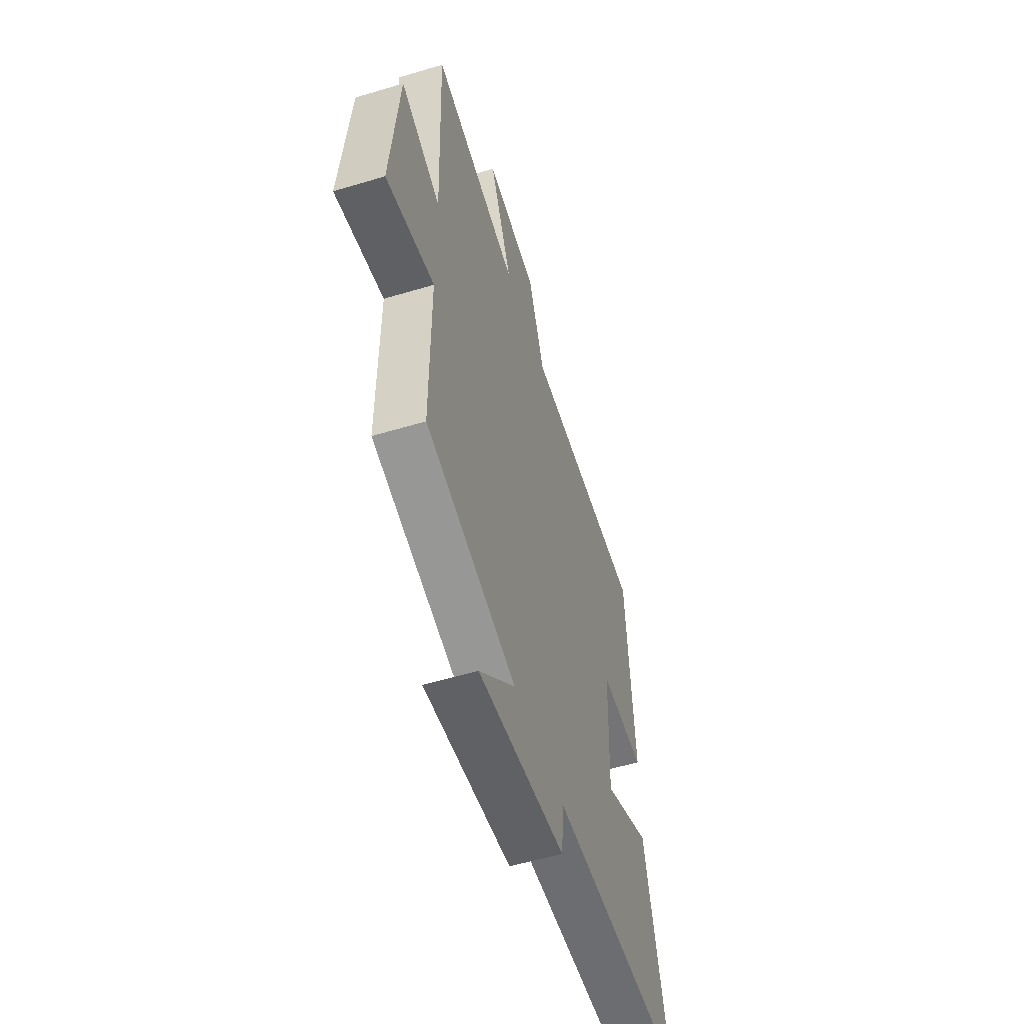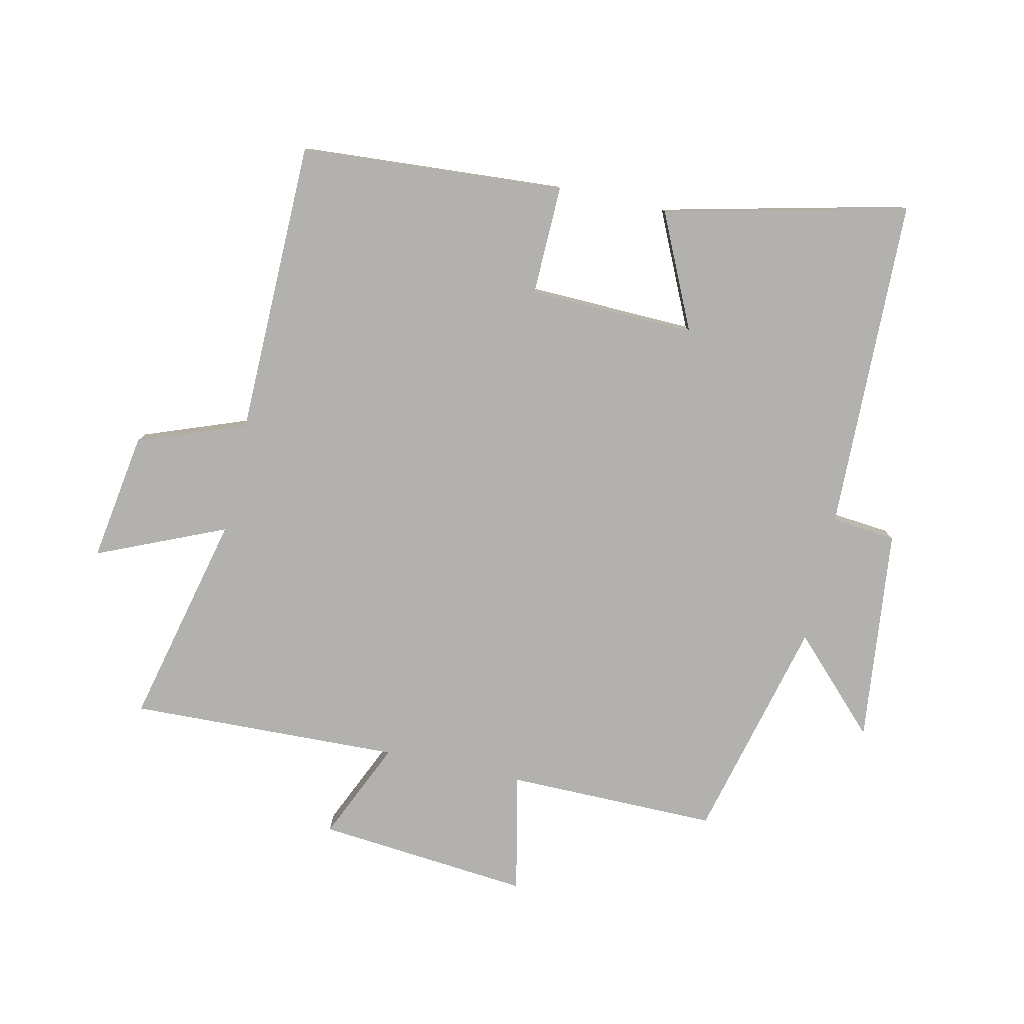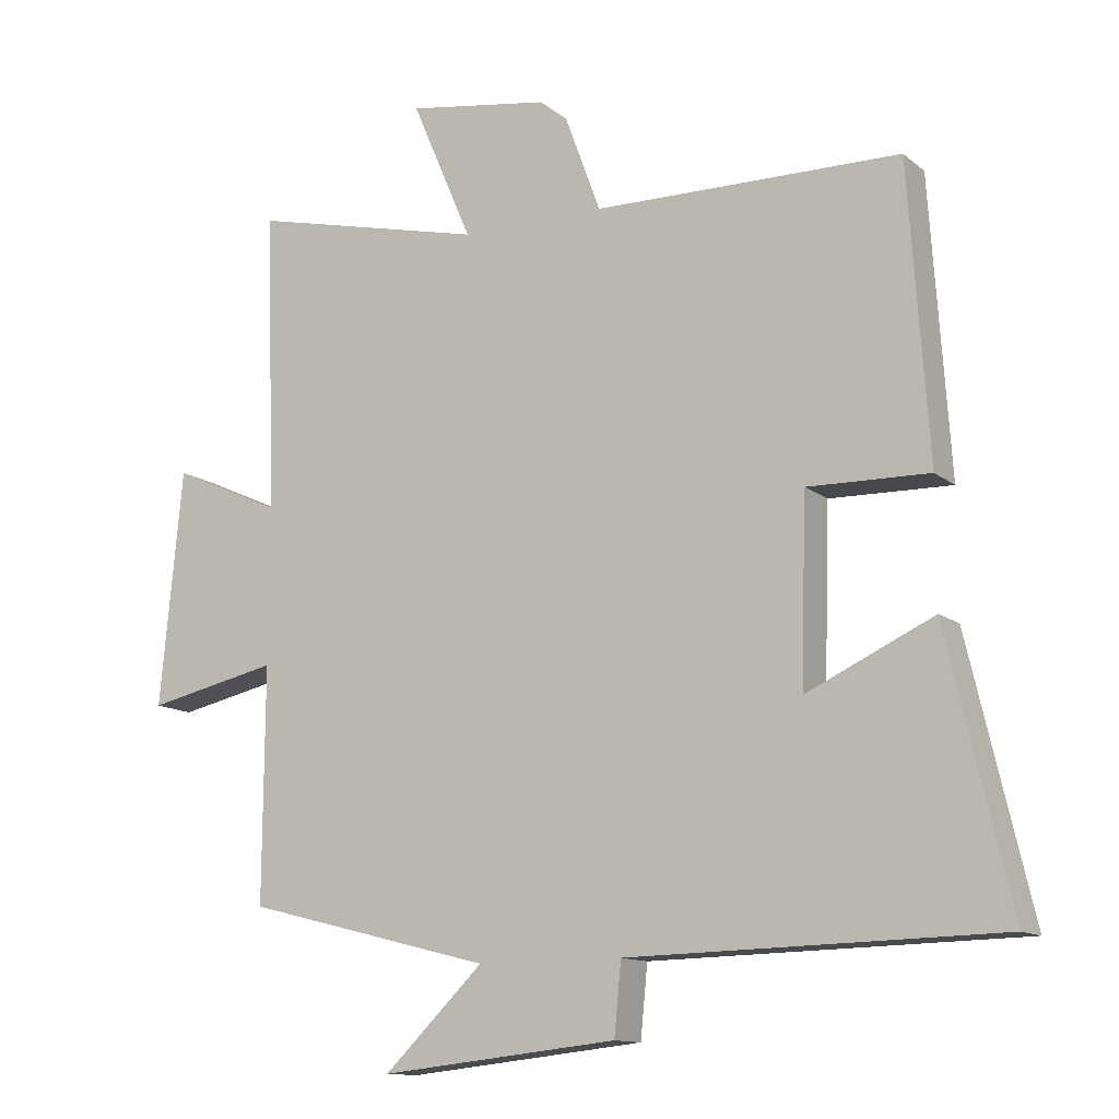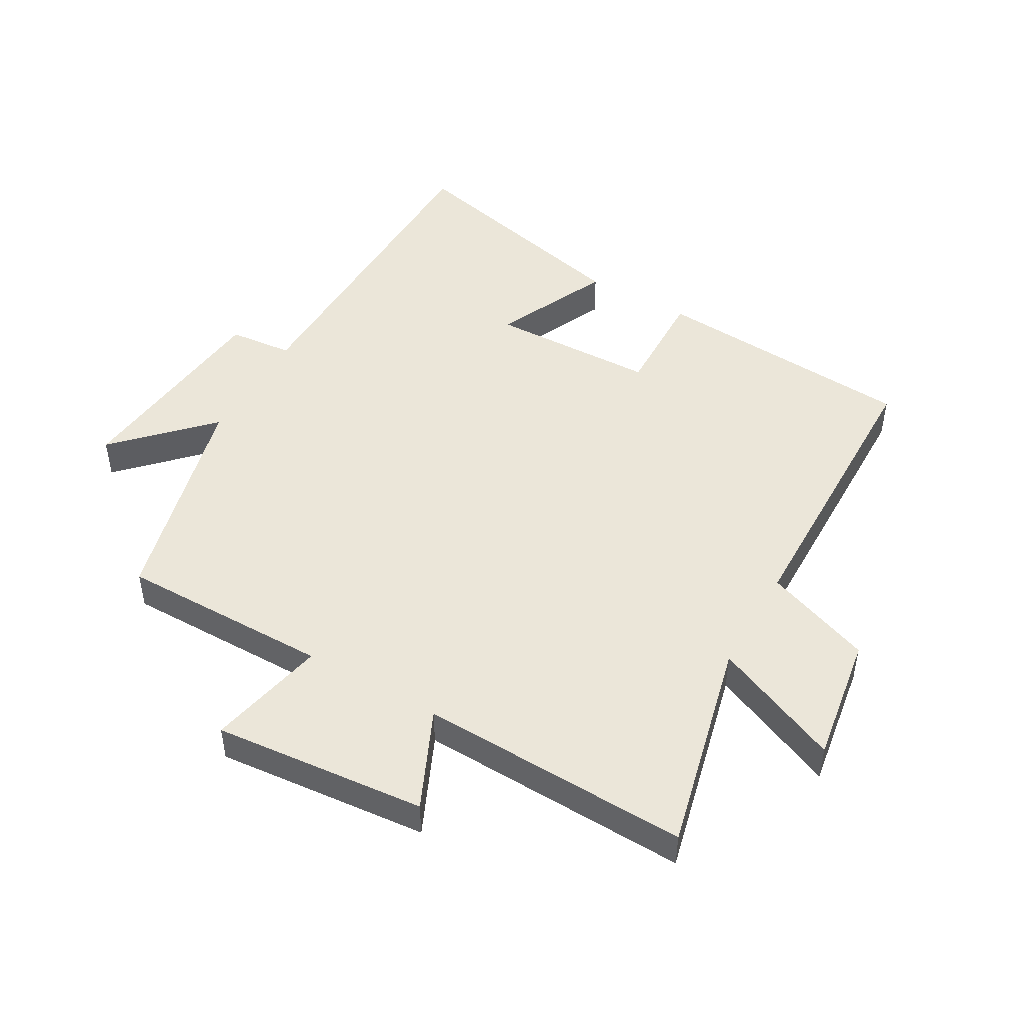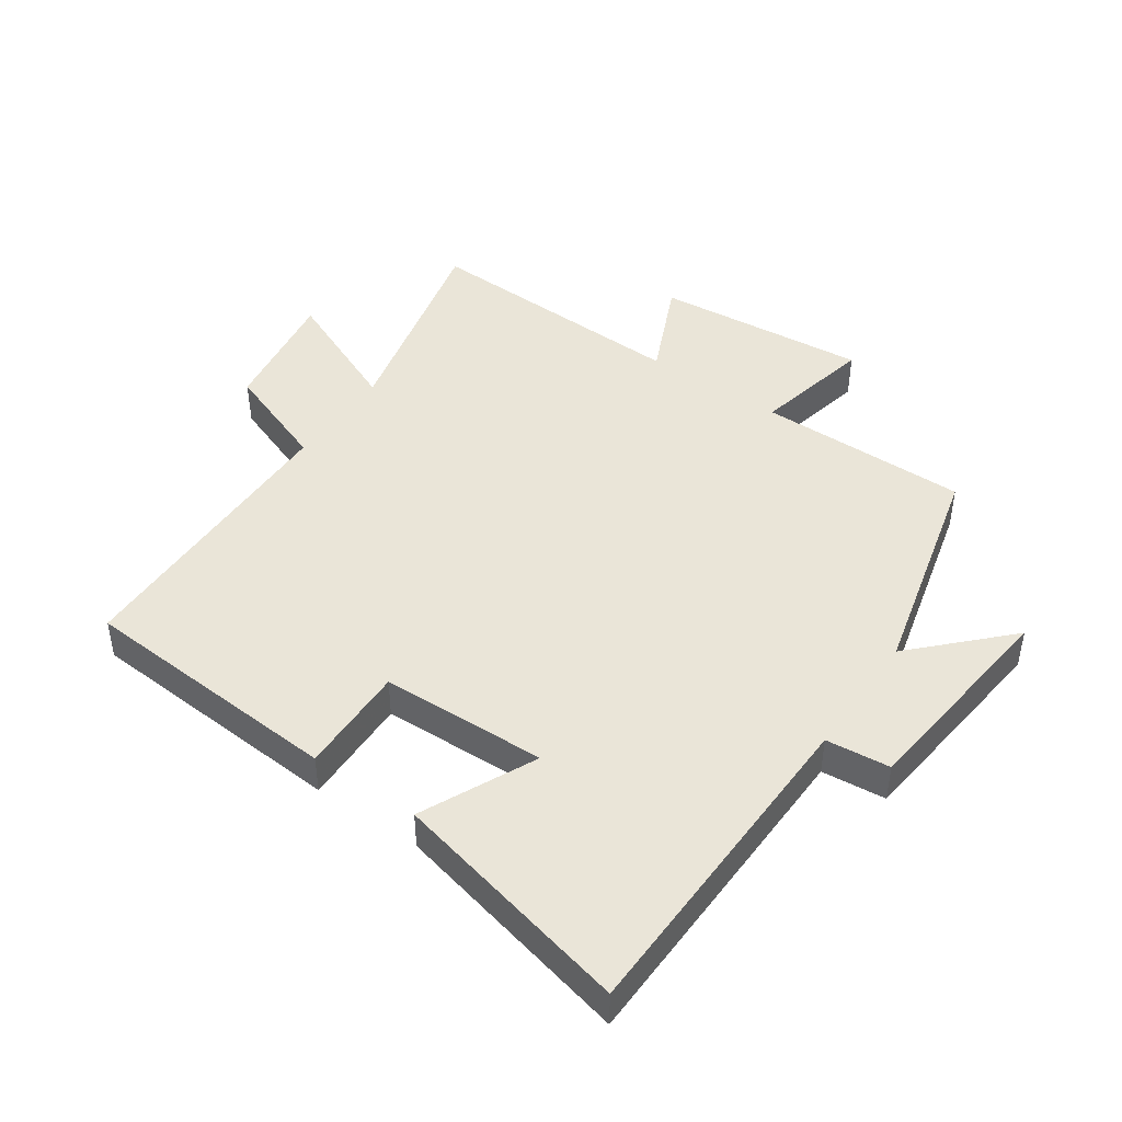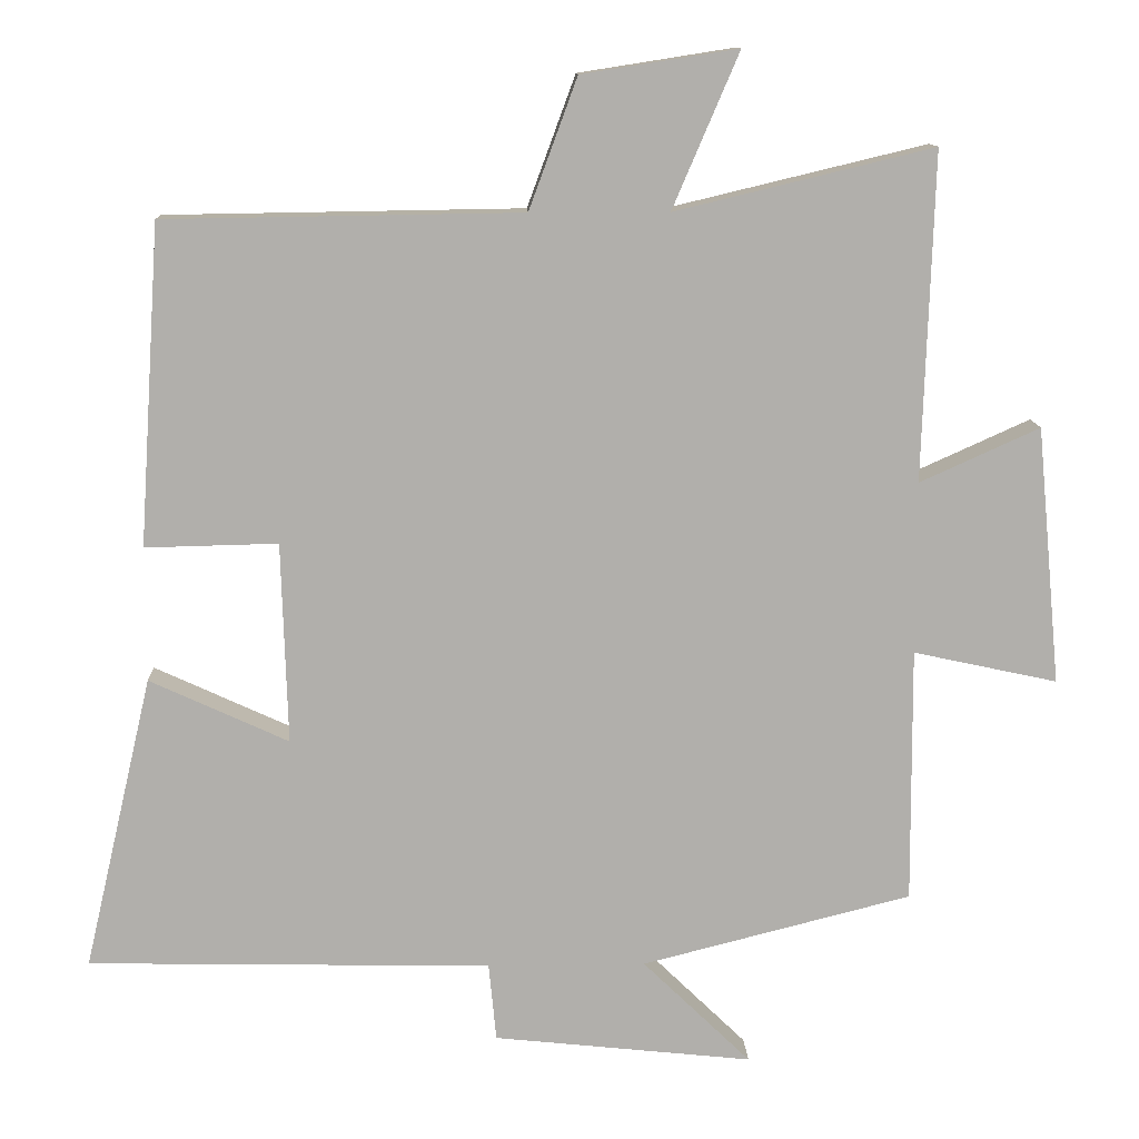
<metadata>
{"format":"obj","ext":"obj","renderer":"f3d","projection":"perspective","resolution":1024,"background":"white","views":[{"elev":-55.1,"azim":-72.4,"up":"+Z"},{"elev":-79.3,"azim":77.6,"up":"+Y"},{"elev":-12.6,"azim":30.0,"up":"+Z"},{"elev":48.1,"azim":-60.2,"up":"+Y"},{"elev":45.1,"azim":124.8,"up":"+Y"},{"elev":11.9,"azim":177.8,"up":"+Z"}]}
</metadata>
<code>
v 0.472 0.07 0.493
v 0.5 0.07 0.073
v 0.326 0.07 0.077
v 0.318 0.07 -0.187
v 0.5 0.07 -0.103
v 0.59 0.07 -0.489
v 0.06 0.07 -0.5
v 0.05 0.07 -0.602
v -0.29 0.07 -0.638
v -0.148 0.07 -0.5
v -0.502 0.07 -0.41
v -0.5 0.07 -0.075
v -0.689 0.07 -0.116
v -0.657 0.07 0.222
v -0.5 0.07 0.151
v -0.514 0.07 0.581
v -0.176 0.07 0.5
v -0.263 0.07 0.703
v -0.059 0.07 0.671
v 0.004 0.07 0.5
v 0.472 0 0.493
v 0.5 0 0.073
v 0.326 0 0.077
v 0.318 0 -0.187
v 0.5 0 -0.103
v 0.59 0 -0.489
v 0.06 0 -0.5
v 0.05 0 -0.602
v -0.29 0 -0.638
v -0.148 0 -0.5
v -0.502 0 -0.41
v -0.5 0 -0.075
v -0.689 0 -0.116
v -0.657 0 0.222
v -0.5 0 0.151
v -0.514 0 0.581
v -0.176 0 0.5
v -0.263 0 0.703
v -0.059 0 0.671
v 0.004 0 0.5
f 17 18 19 20
f 17 20 1 2
f 15 16 17 2
f 12 13 14 15
f 10 11 12
f 10 12 15
f 7 8 9 10
f 4 5 6 7
f 3 4 7 10
f 15 2 3
f 3 10 15
f 40 39 38 37
f 22 21 40 37
f 22 37 36 35
f 35 34 33 32
f 32 31 30
f 35 32 30
f 30 29 28 27
f 27 26 25 24
f 30 27 24 23
f 23 22 35
f 35 30 23
f 1 21 22 2
f 2 22 23 3
f 3 23 24 4
f 4 24 25 5
f 5 25 26 6
f 6 26 27 7
f 7 27 28 8
f 8 28 29 9
f 9 29 30 10
f 10 30 31 11
f 11 31 32 12
f 12 32 33 13
f 13 33 34 14
f 14 34 35 15
f 15 35 36 16
f 16 36 37 17
f 17 37 38 18
f 18 38 39 19
f 19 39 40 20
f 20 40 21 1

</code>
